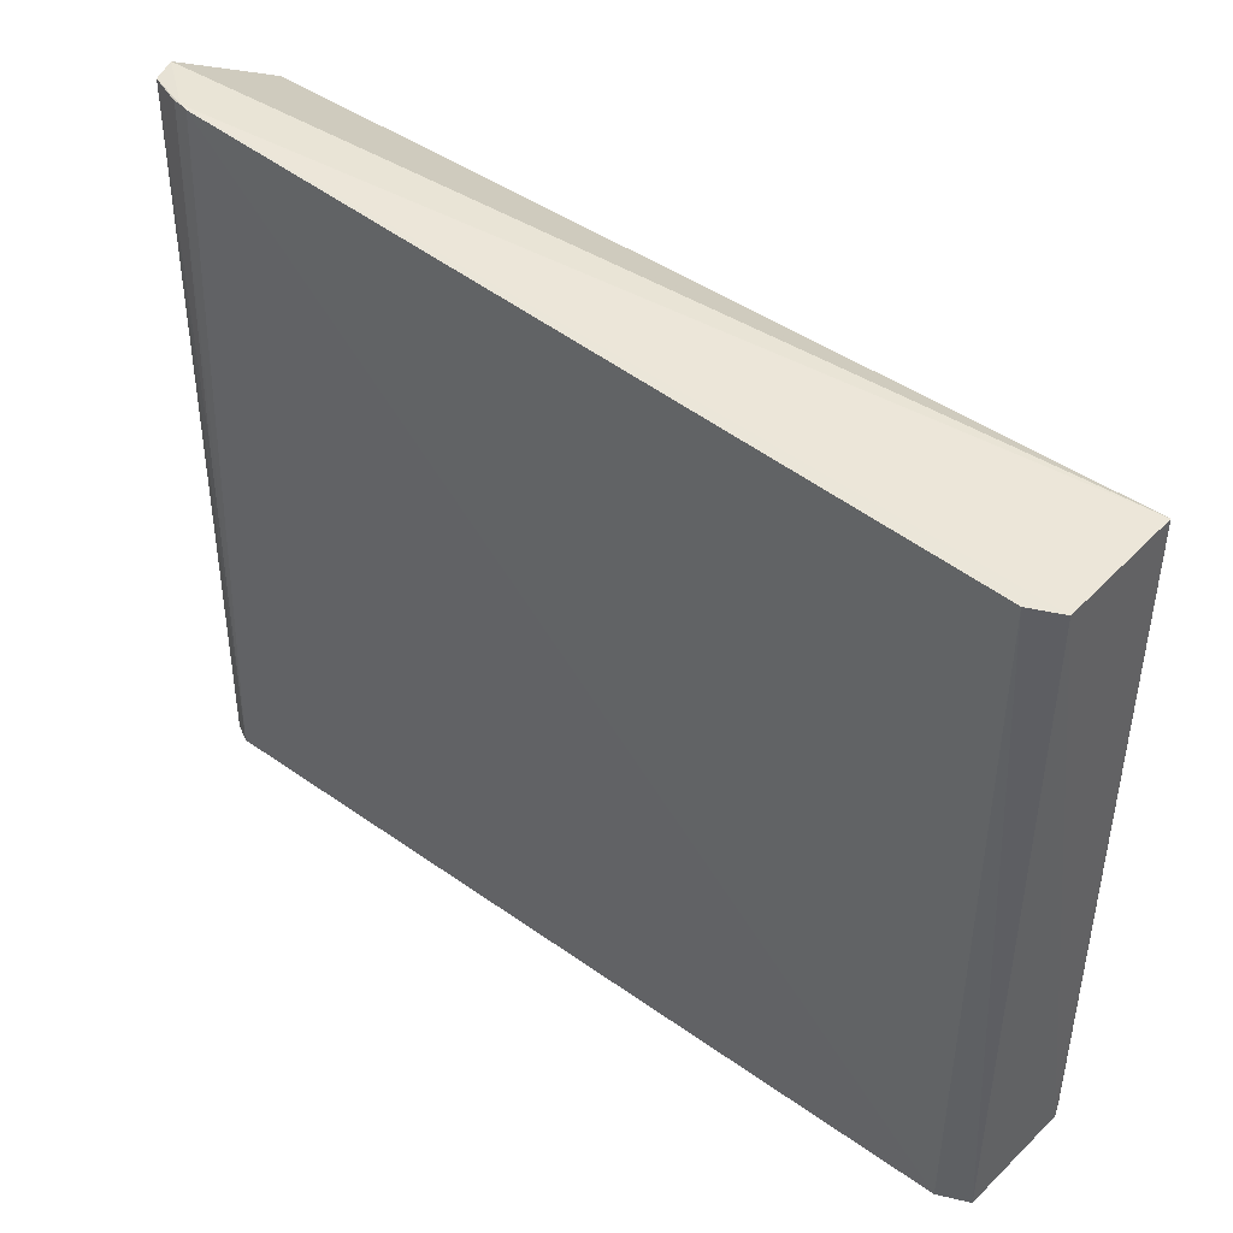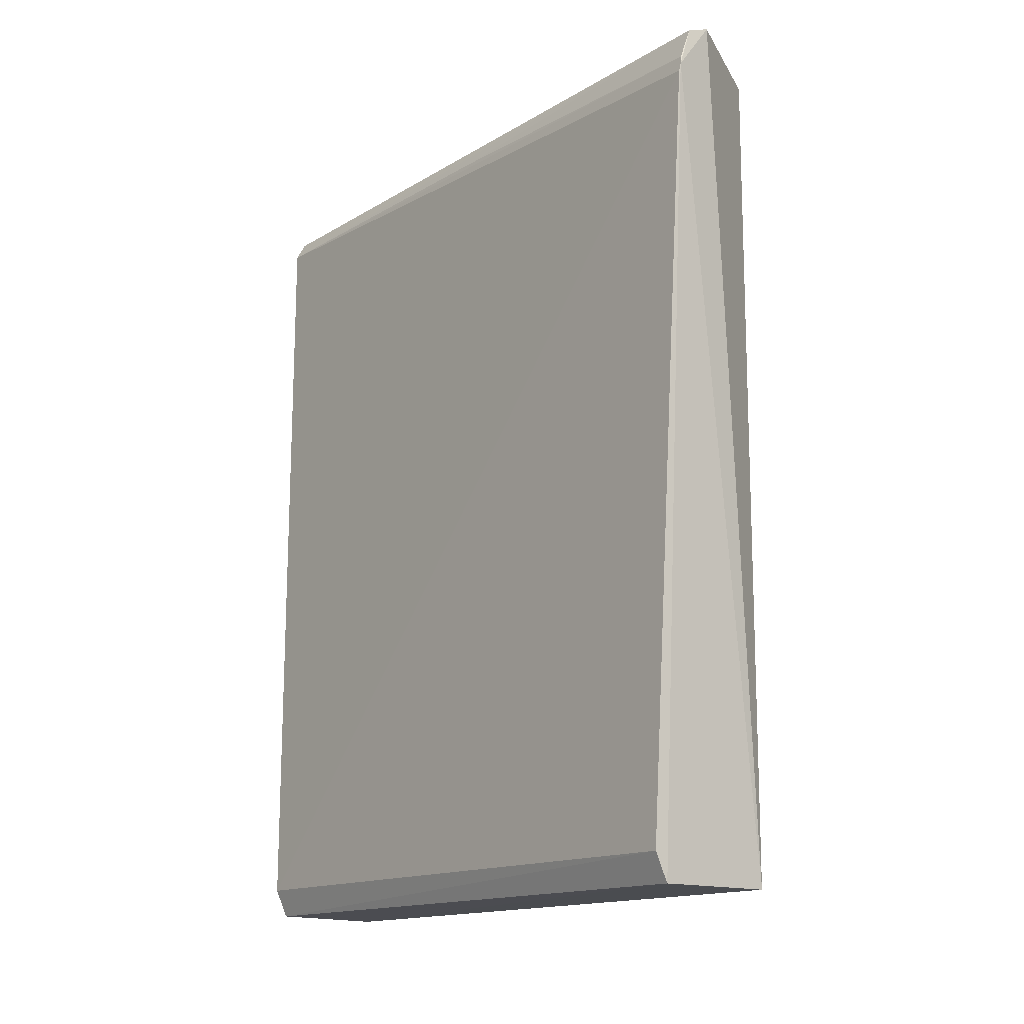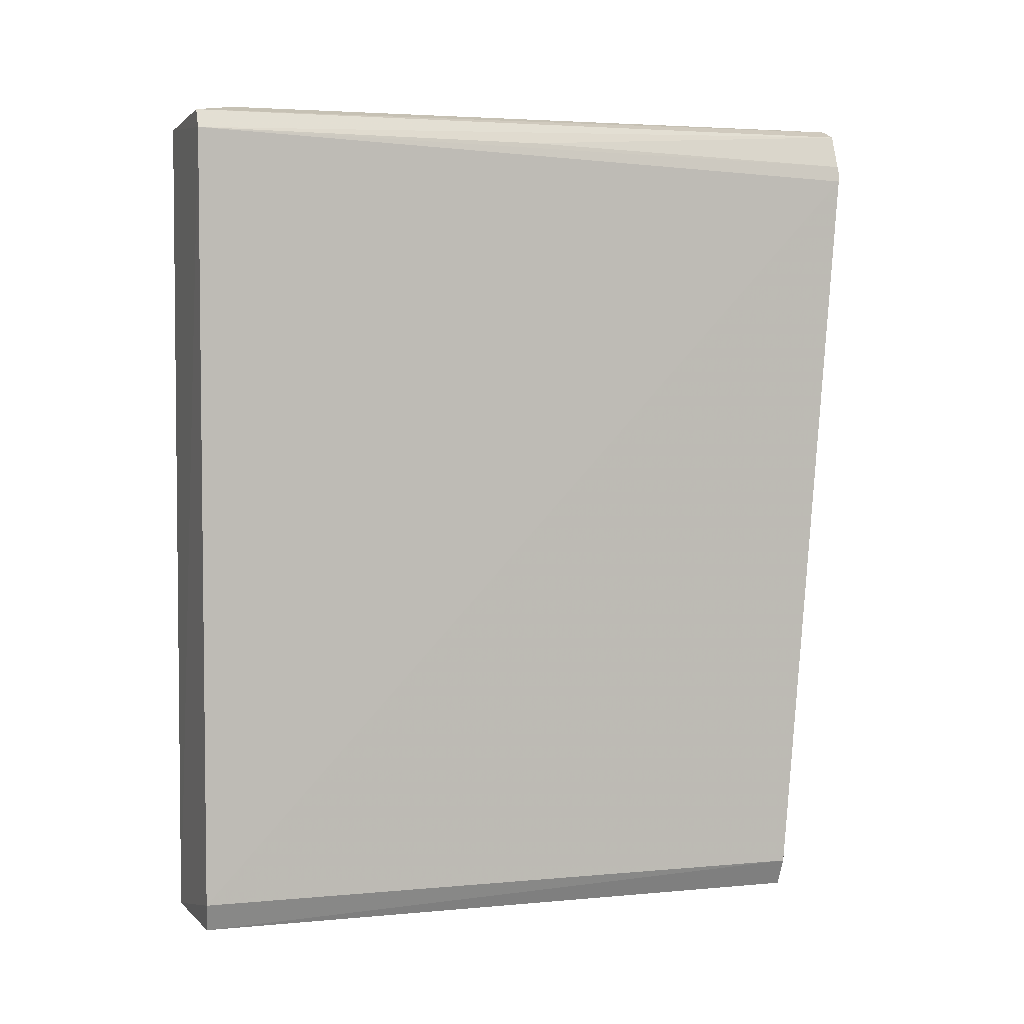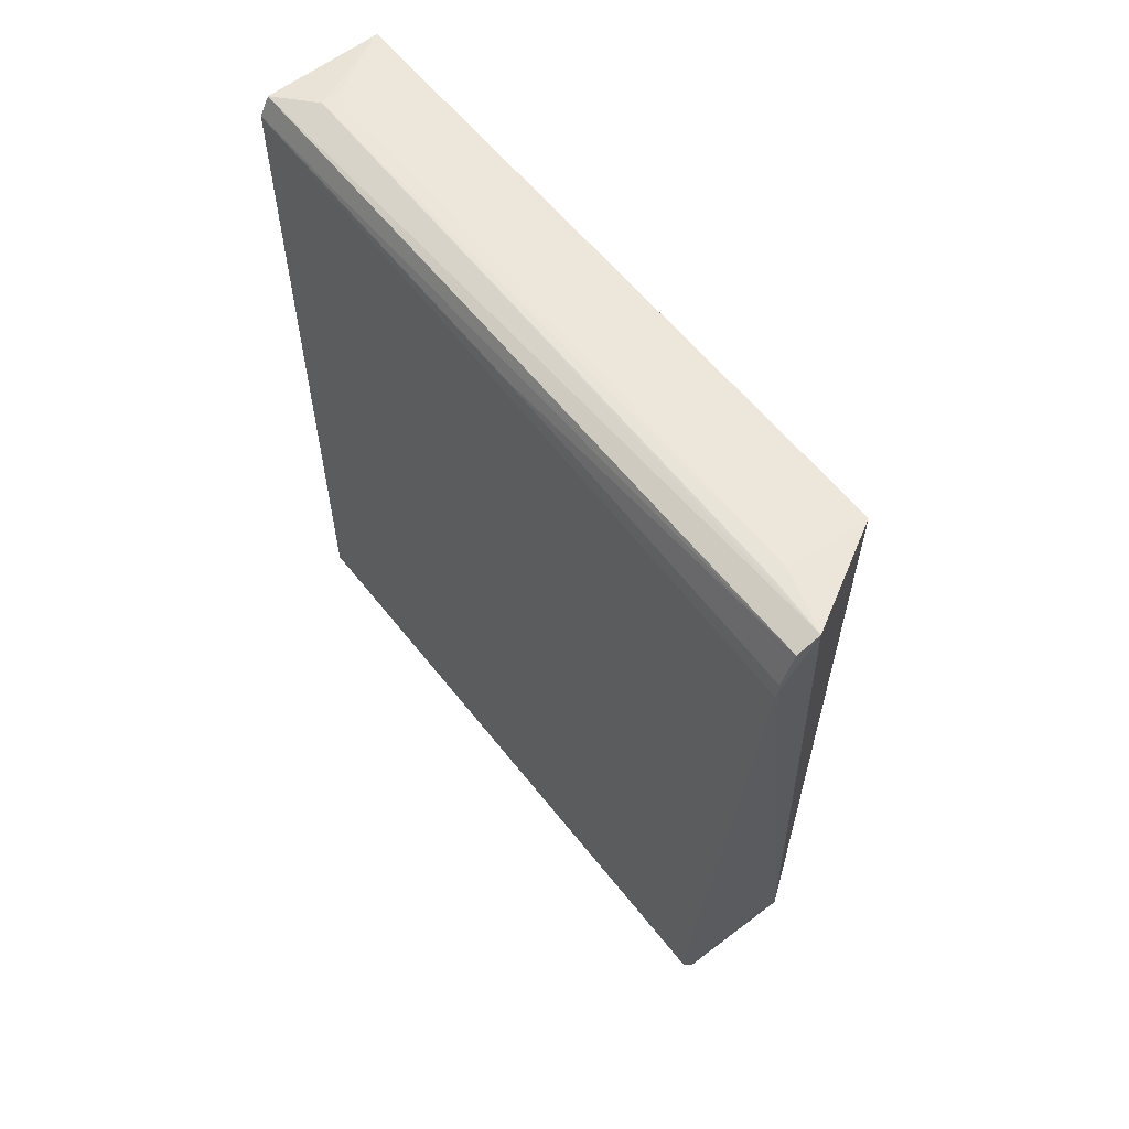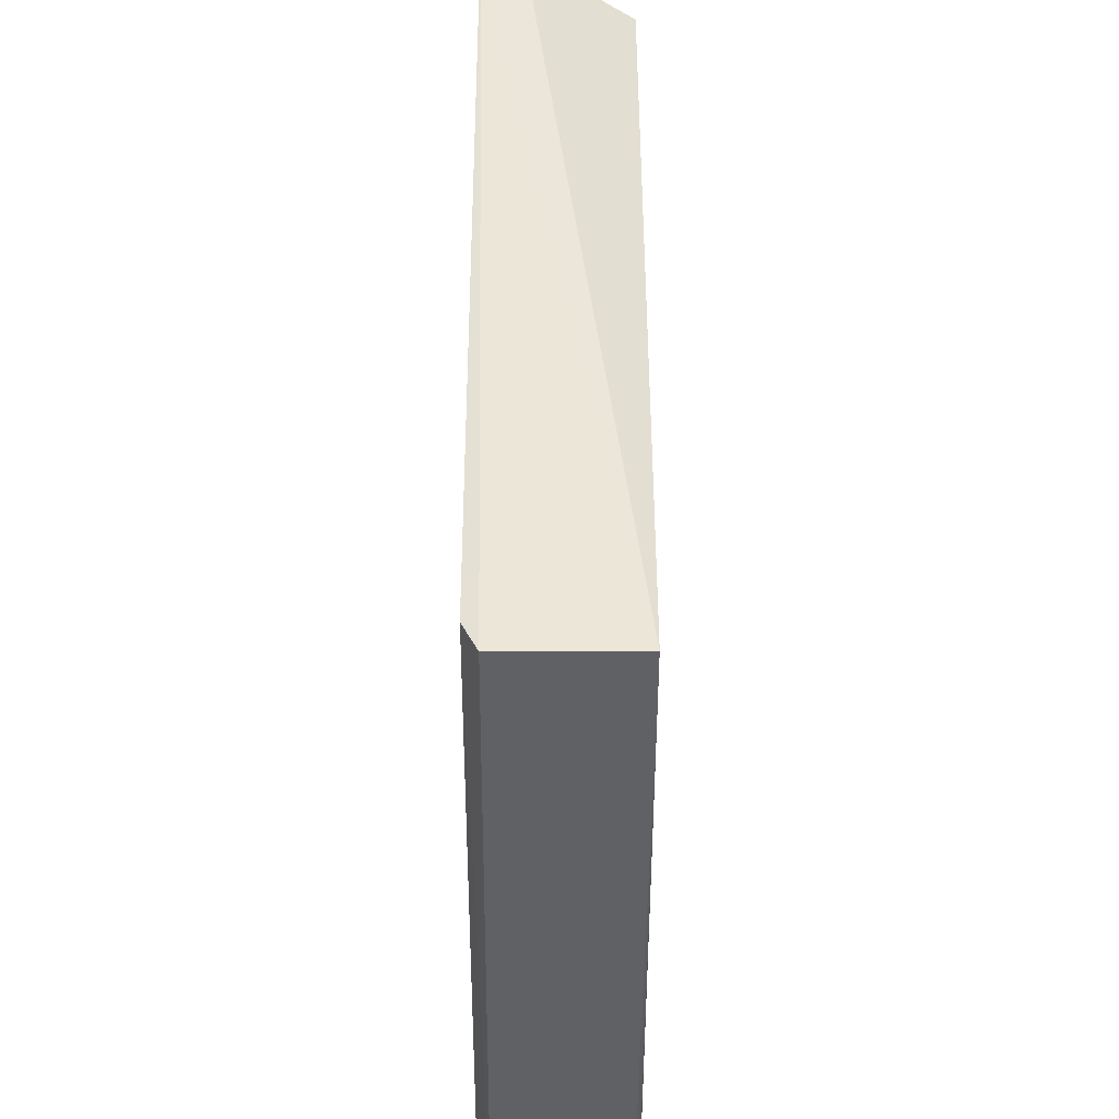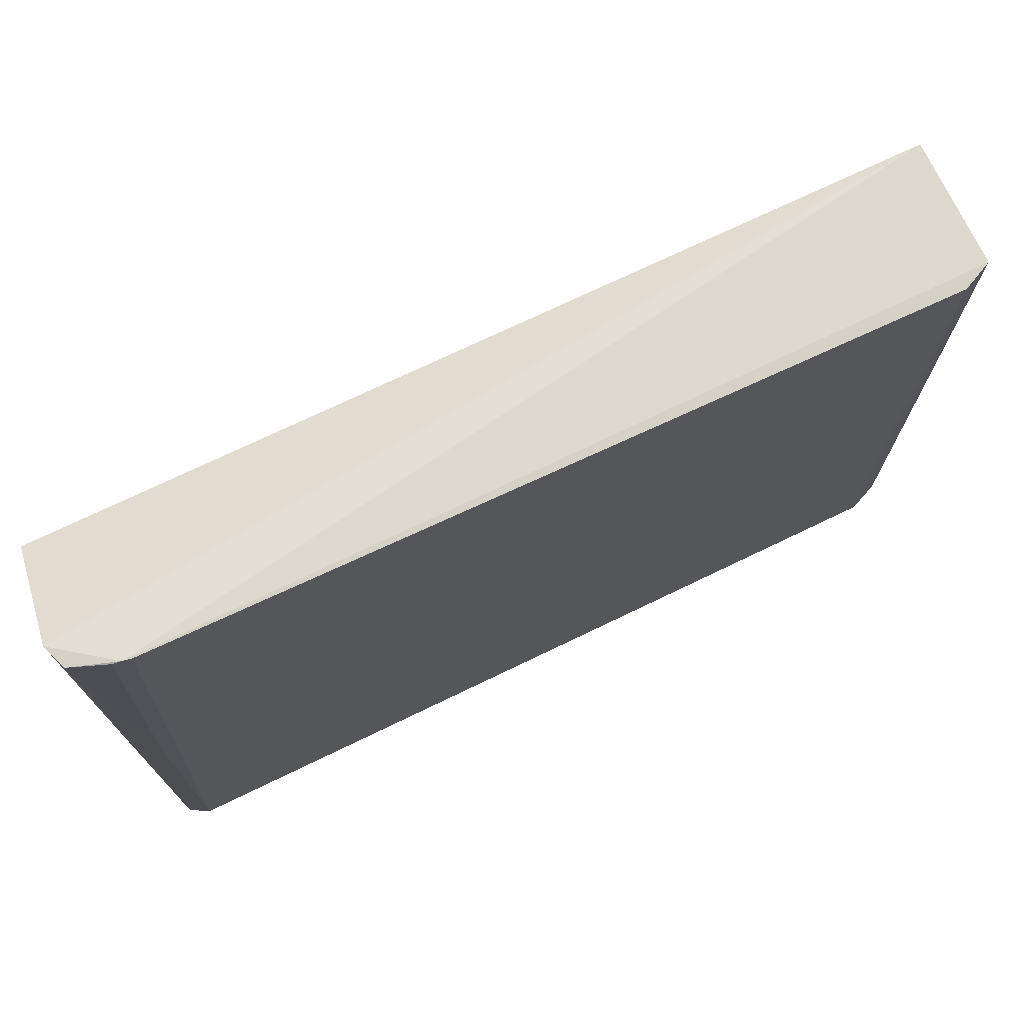
<metadata>
{"format":"obj","ext":"obj","renderer":"f3d","projection":"perspective","resolution":1024,"background":"white","views":[{"elev":43.5,"azim":-50.1,"up":"+Z"},{"elev":-15.2,"azim":-38.2,"up":"+Y"},{"elev":3.8,"azim":-107.7,"up":"+Y"},{"elev":60.4,"azim":-37.9,"up":"+Y"},{"elev":42.0,"azim":-0.1,"up":"+Z"},{"elev":73.9,"azim":-115.8,"up":"+Z"}]}
</metadata>
<code>
v -0.003617 0.04078 0.06868
v 0.005789 -0.04041 0.06303
v 0.005454 0.03945 7.829e-05
v -0.006279 0.04011 0.000662
v -0.007139 -0.03766 0.06302
v -0.006236 -0.04021 0.0008643
v -0.003413 0.04088 0.004703
v 0.006224 0.03981 0.06305
v -0.007257 0.03593 0.06874
v 0.005837 -0.0392 9.572e-05
v -0.007377 -0.03744 0.000694
v -0.005836 -0.04042 0.063
v -0.00191 0.04085 0.06303
v -0.001858 0.04078 0.004695
v -0.005832 0.03999 0.0686
v 0.005303 -0.04033 -1.3e-05
v -0.007265 0.03831 0.0006686
v -0.007396 0.03518 0.06866
v -0.003327 0.04086 0.06302
v 0.005735 -0.04021 0.001456
v -0.007083 0.03801 0.03478
v -0.007109 0.03674 0.06864
f 7 3 4
f 7 4 1
f 8 1 2
f 9 2 1
f 10 8 2
f 10 3 8
f 11 6 5
f 12 5 6
f 12 9 5
f 12 2 9
f 13 1 8
f 14 8 3
f 14 3 7
f 14 13 8
f 14 7 13
f 15 9 1
f 15 1 4
f 16 6 11
f 16 3 10
f 16 12 6
f 16 2 12
f 17 16 11
f 17 4 3
f 17 3 16
f 17 15 4
f 18 11 5
f 18 5 9
f 18 17 11
f 19 13 7
f 19 7 1
f 19 1 13
f 20 16 10
f 20 10 2
f 20 2 16
f 21 15 17
f 22 21 17
f 22 9 15
f 22 15 21
f 22 18 9
f 22 17 18

</code>
